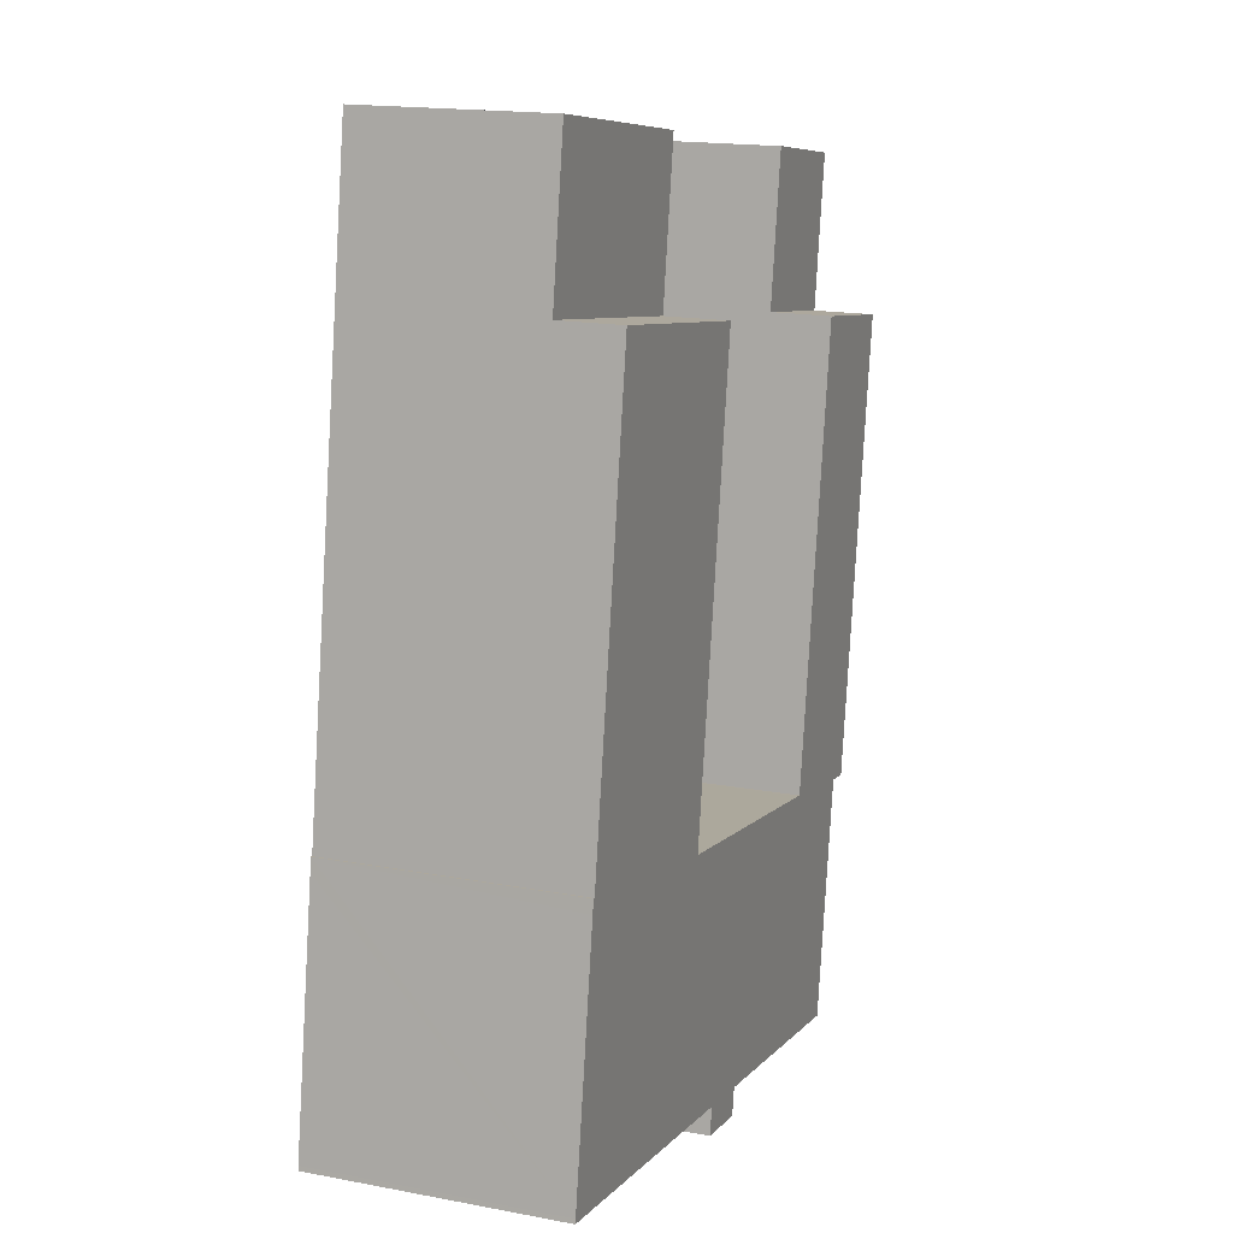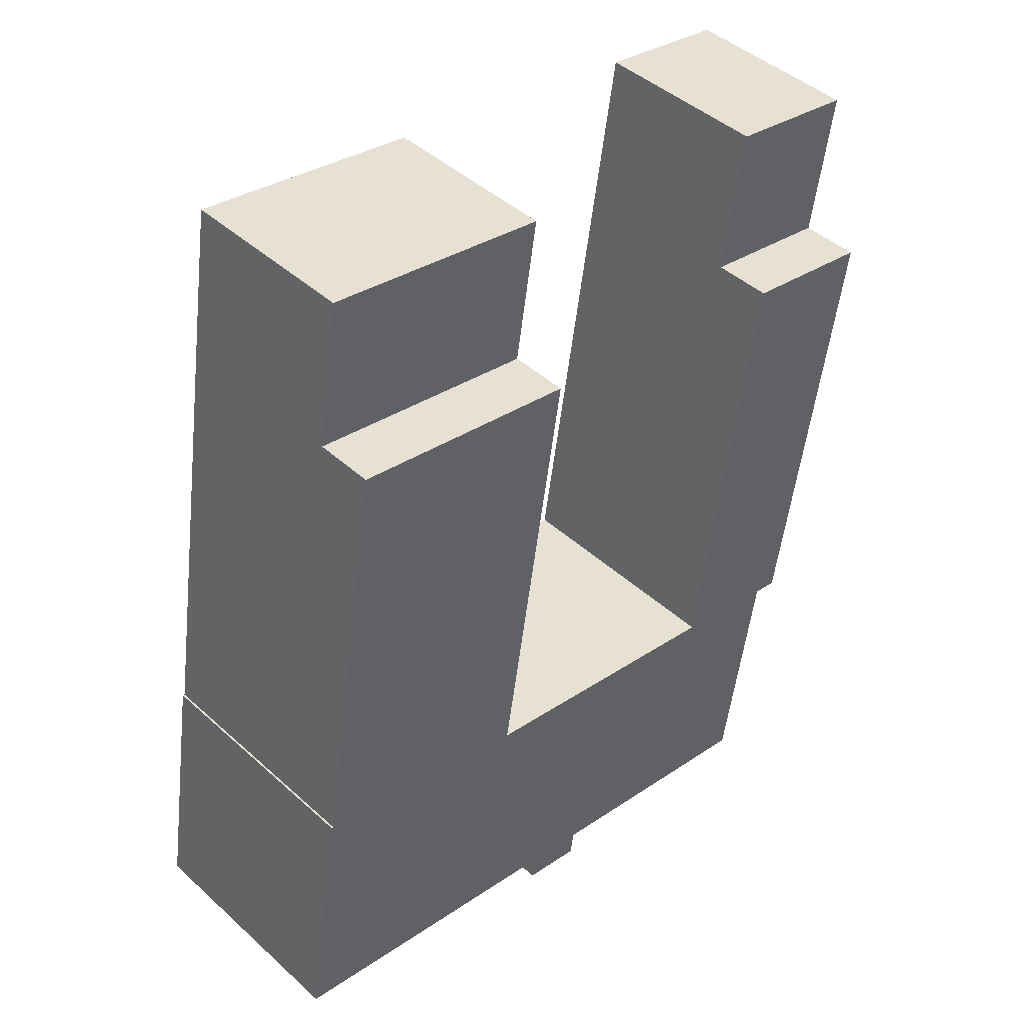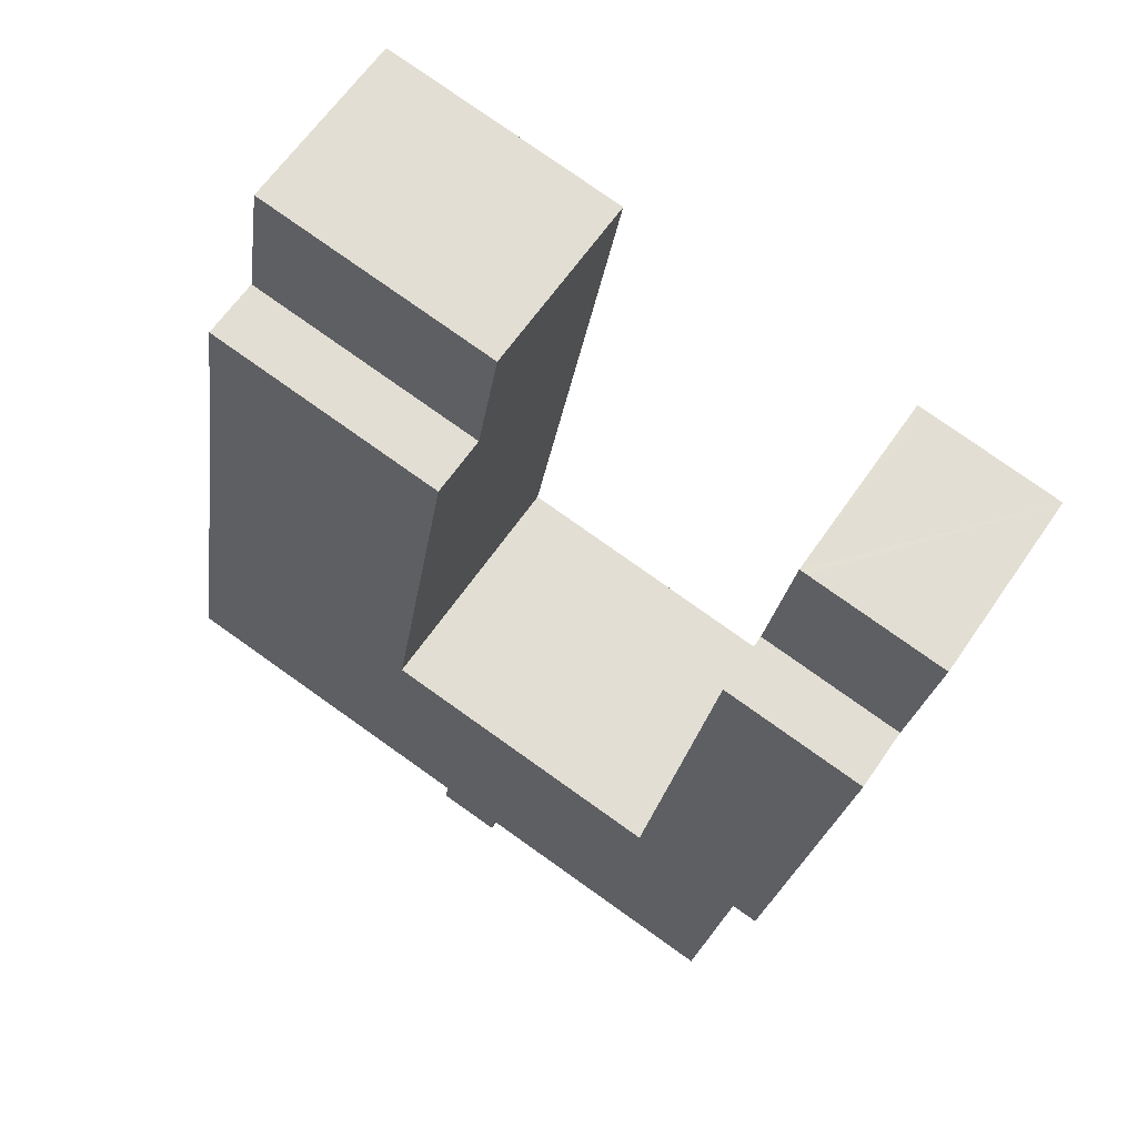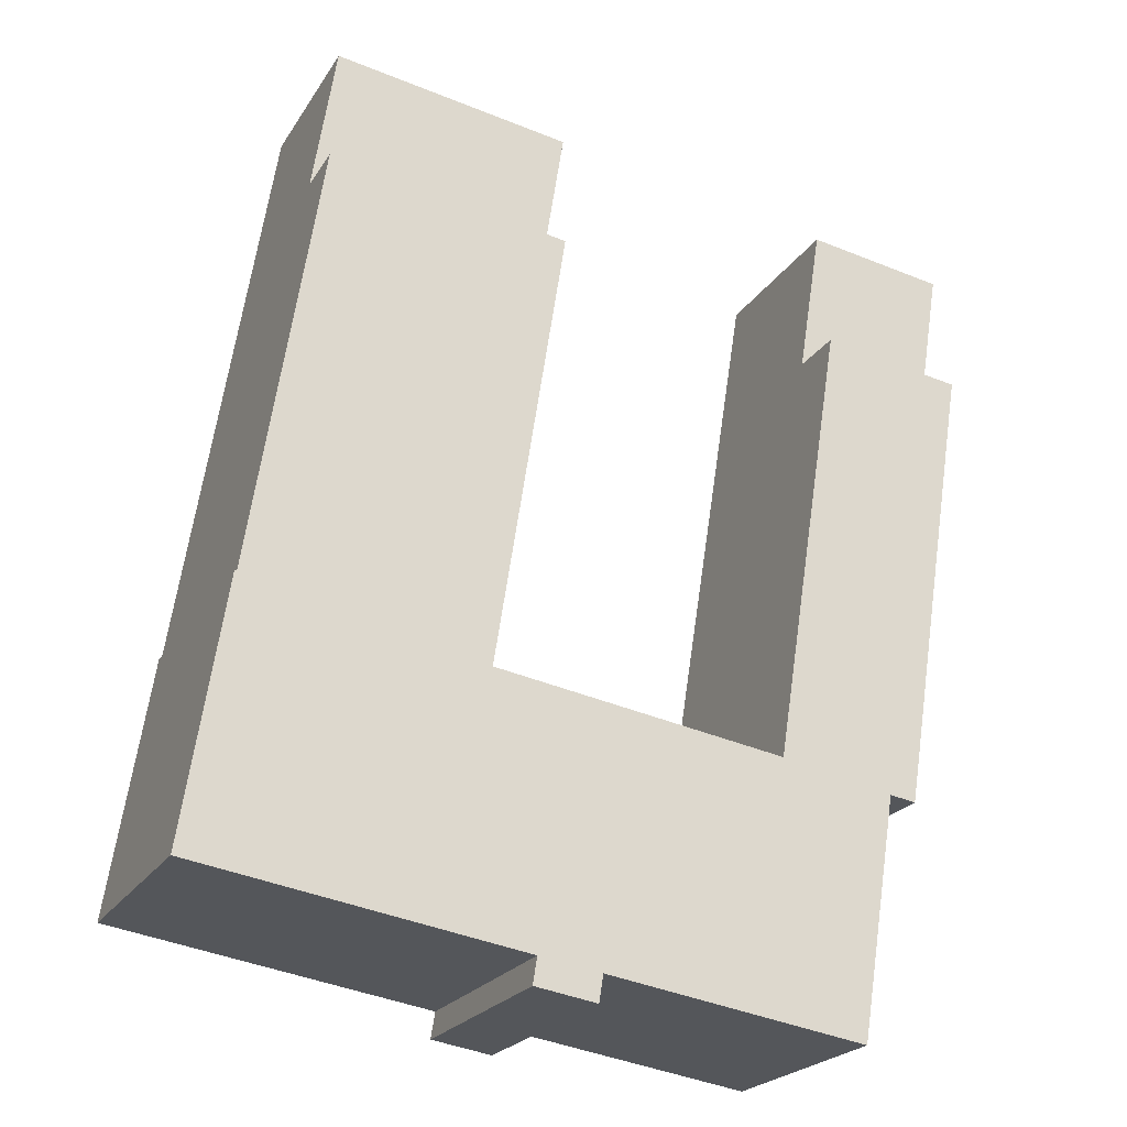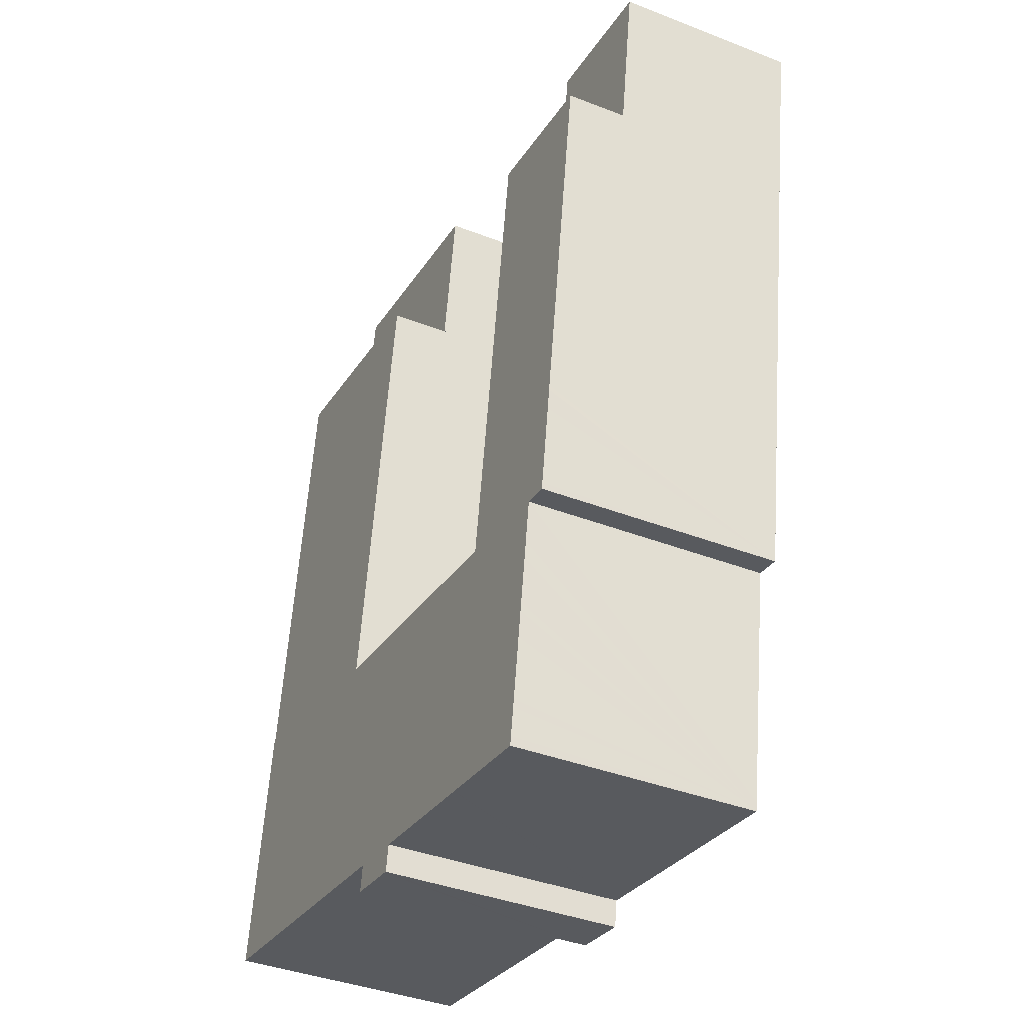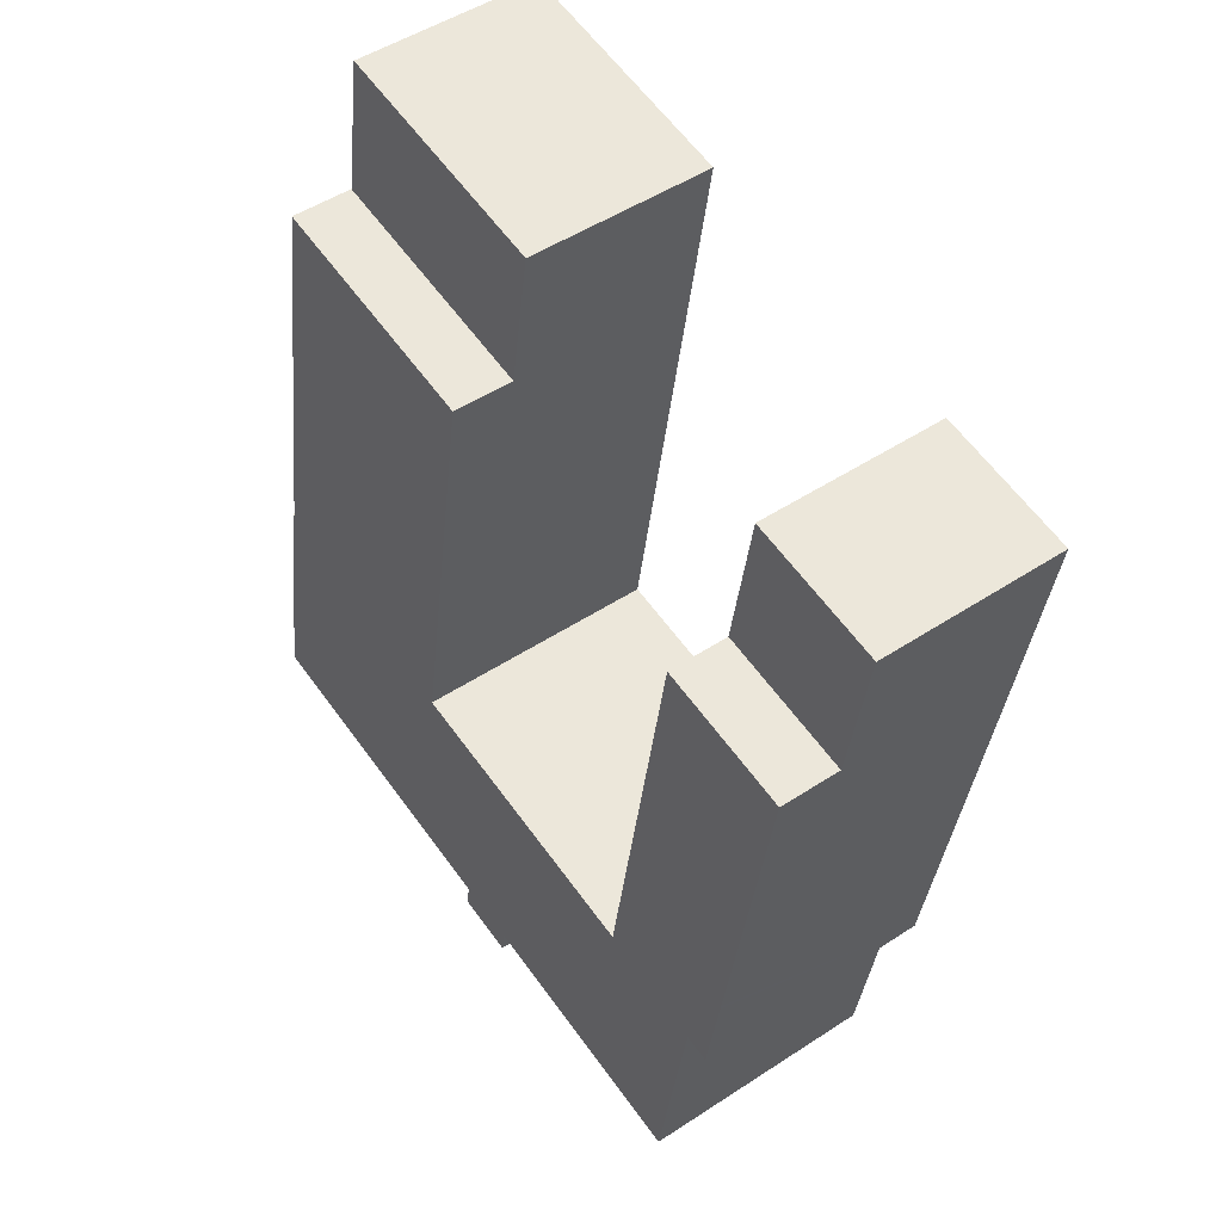
<metadata>
{"format":"obj","ext":"obj","renderer":"f3d","projection":"perspective","resolution":1024,"background":"white","views":[{"elev":16.6,"azim":111.1,"up":"+Z"},{"elev":44.2,"azim":136.5,"up":"+Z"},{"elev":62.9,"azim":-145.7,"up":"+Z"},{"elev":-22.4,"azim":156.2,"up":"+Z"},{"elev":-38.7,"azim":-116.1,"up":"+Z"},{"elev":49.3,"azim":-126.1,"up":"+Z"}]}
</metadata>
<code>
v  26 13.07 -43.93
v  26.02 13.07 -42.88
v  26.18 13.07 -43.9
v  25.95 13.07 -42.46
v  23.02 13.07 -44.4
v  28.34 13.07 -28.62
v  29.44 13.07 -41.91
v  28.23 13.07 -28.63
v  12.94 13.07 -31.08
v  22.6 13.07 -42.98
v  22.84 13.07 -44.43
v  15.01 13.07 -44.17
v  14.71 13.07 -44.22
v  14.68 13.07 -44.23
v  14.25 13.07 -44.29
v  11.89 13.07 -44.66
v  12.65 13.07 -31.12
v  12.63 13.07 -31.01
v  8.845 13.07 -6.966
v  11.46 13.07 -44.73
v  9.957 13.07 -44.97
v  9.526 13.07 -45.03
v  8.597 13.07 -45.18
v  6.901 13.07 -34.51
v  6.553 13.07 -32.33
v  1.29 13.07 -8.159
v  7.43 13.07 -37.84
v  7.717 13.07 -39.65
v  8.589 13.07 -45.14
v  8.289 13.07 -43.25
v  8.52 13.07 -44.71
v  8.221 13.07 -42.83
v  7.784 13.07 -40.08
v  7.498 13.07 -38.27
v  7.043 13.07 -35.41
v  6.974 13.07 -34.98
v  3.314 13.07 -20.96
v  5.146 13.07 -32.54
v  5.091 13.07 -32.2
v  4.209 13.07 -26.62
v  4.419 13.07 -27.96
v  4.457 13.07 -28.2
v  4.247 13.07 -26.89
v  3.352 13.07 -21.2
v  30.3 13.07 -41.77
v  43.47 13.07 -39.44
v  43.51 13.07 -39.68
v  41.43 13.07 -26.46
v  41.32 13.07 -25.77
v  41.2 13.07 -25.79
v  37.72 13.07 -3.677
v  37.52 13.07 -2.439
v  24.53 13.07 -4.491
v  28.32 13.07 -28.53
v  6.553 1.979e-15 -32.33
v  5.146 1.993e-15 -32.54
v  43.51 2.43e-15 -39.68
v  30.3 2.558e-15 -41.77
v  29.44 2.566e-15 -41.91
v  25.95 2.6e-15 -42.46
v  26.18 2.688e-15 -43.9
v  23.02 2.718e-15 -44.4
v  22.84 2.72e-15 -44.43
v  26 2.69e-15 -43.93
v  22.6 2.632e-15 -42.98
v  11.89 2.735e-15 -44.66
v  9.526 2.758e-15 -45.03
v  8.597 2.766e-15 -45.18
v  14.25 2.712e-15 -44.29
v  14.71 2.708e-15 -44.22
v  15.01 2.705e-15 -44.17
v  14.68 2.708e-15 -44.23
v  11.46 2.739e-15 -44.73
v  9.957 2.753e-15 -44.97
v  8.589 2.764e-15 -45.14
v  8.52 2.738e-15 -44.71
v  8.221 2.622e-15 -42.83
v  6.974 2.142e-15 -34.98
v  8.289 2.648e-15 -43.25
v  7.784 2.454e-15 -40.08
v  7.498 2.344e-15 -38.27
v  7.717 2.428e-15 -39.65
v  7.043 2.168e-15 -35.41
v  7.43 2.317e-15 -37.84
v  6.901 2.113e-15 -34.51
v  3.314 1.283e-15 -20.96
v  1.29 4.996e-16 -8.159
v  5.091 1.972e-15 -32.2
v  4.209 1.63e-15 -26.62
v  4.419 1.712e-15 -27.96
v  4.457 1.727e-15 -28.2
v  4.247 1.647e-15 -26.89
v  3.352 1.298e-15 -21.2
v  28.34 1.752e-15 -28.62
v  24.53 2.75e-16 -4.491
v  28.32 1.747e-15 -28.53
v  8.845 4.265e-16 -6.966
v  12.65 1.906e-15 -31.12
v  12.94 1.903e-15 -31.08
v  28.23 1.753e-15 -28.63
v  37.52 1.493e-16 -2.439
v  41.2 1.579e-15 -25.79
v  41.32 1.578e-15 -25.77
v  12.63 1.899e-15 -31.01
v  37.72 2.252e-16 -3.677
v  41.43 1.62e-15 -26.46
v  43.47 2.415e-15 -39.44
v  26.02 2.625e-15 -42.88
v  1.29 9.868 -8.159
v  7.601 9.868 0.922
v  8.845 9.868 -6.966
v  0 9.868 6.042e-16
v  7.559 9.868 1.187
v  4.961 9.868 0.783
v  7.178 9.868 1.133
v  0 0 0
v  7.178 -6.938e-17 1.133
v  7.559 -7.268e-17 1.187
v  4.961 -4.794e-17 0.783
v  7.601 -5.646e-17 0.922
v  23.24 9.846 3.667
v  24.53 9.846 -4.491
v  23.28 9.846 3.399
v  25.86 9.846 4.081
v  37.52 9.846 -2.439
v  29.44 9.846 4.645
v  36.24 9.846 5.718
v  23.24 -2.245e-16 3.667
v  36.24 -3.501e-16 5.718
v  25.86 -2.499e-16 4.081
v  29.44 -2.844e-16 4.645
v  23.28 -2.081e-16 3.399
g defaultobject
f 1 2 3
f 2 1 4
f 4 1 5
f 4 6 7
f 6 4 8
f 8 4 9
f 9 4 10
f 10 4 5
f 10 5 11
f 9 10 12
f 9 12 13
f 9 13 14
f 9 14 15
f 9 15 16
f 9 16 17
f 17 16 18
f 18 16 19
f 19 16 20
f 19 20 21
f 19 21 22
f 19 22 23
f 19 23 24
f 19 24 25
f 19 25 26
f 24 23 27
f 27 23 28
f 28 23 29
f 28 29 30
f 30 29 31
f 28 30 32
f 28 32 33
f 27 28 34
f 24 27 35
f 24 35 36
f 26 25 37
f 37 25 38
f 37 38 39
f 37 39 40
f 40 39 41
f 41 39 42
f 40 41 43
f 37 40 44
f 45 46 47
f 46 45 48
f 48 45 49
f 49 45 50
f 50 45 51
f 51 45 52
f 52 45 6
f 52 6 53
f 6 45 7
f 53 6 54
f 55 38 25
f 38 55 56
f 57 45 47
f 45 57 58
f 45 58 7
f 7 58 4
f 4 58 59
f 4 59 60
f 61 1 3
f 1 61 5
f 5 61 11
f 11 61 62
f 11 62 63
f 62 61 64
f 65 12 10
f 12 65 13
f 13 65 14
f 14 65 15
f 15 65 16
f 16 65 20
f 20 65 21
f 21 65 22
f 22 65 23
f 23 65 66
f 23 66 67
f 23 67 68
f 66 65 69
f 69 65 70
f 70 65 71
f 69 70 72
f 67 66 73
f 67 73 74
f 68 29 23
f 29 68 75
f 75 31 29
f 31 75 30
f 30 75 32
f 32 75 33
f 33 75 28
f 28 75 34
f 34 75 27
f 27 75 35
f 35 75 36
f 36 75 24
f 24 75 25
f 25 75 76
f 25 76 77
f 25 77 78
f 25 78 55
f 77 76 79
f 78 77 80
f 78 80 81
f 81 80 82
f 78 81 83
f 83 81 84
f 55 78 85
f 56 39 38
f 39 56 42
f 42 56 41
f 41 56 43
f 43 56 40
f 40 56 44
f 44 56 37
f 37 56 26
f 26 56 86
f 26 86 87
f 86 56 88
f 86 88 89
f 89 88 90
f 90 88 91
f 89 90 92
f 86 89 93
f 94 54 6
f 54 94 53
f 53 94 95
f 95 94 96
f 63 10 11
f 10 63 65
f 87 19 26
f 19 87 97
f 98 9 17
f 9 98 8
f 8 98 99
f 8 99 100
f 8 100 6
f 6 100 94
f 95 52 53
f 52 95 101
f 102 49 50
f 49 102 103
f 97 18 19
f 18 97 104
f 18 104 17
f 17 104 98
f 101 51 52
f 51 101 50
f 50 101 102
f 102 101 105
f 103 48 49
f 48 103 46
f 46 103 106
f 46 106 107
f 46 107 47
f 47 107 57
f 60 2 4
f 2 60 3
f 3 60 61
f 61 60 108
f 108 64 61
f 64 108 62
f 62 108 60
f 107 58 57
f 58 107 106
f 58 106 59
f 59 106 60
f 60 106 62
f 62 106 63
f 63 106 65
f 65 106 71
f 71 106 103
f 71 103 102
f 71 102 94
f 94 102 105
f 71 94 70
f 70 94 72
f 72 94 69
f 69 94 66
f 66 94 73
f 73 94 74
f 74 94 67
f 67 94 68
f 68 94 75
f 75 94 76
f 76 94 79
f 94 105 96
f 96 105 95
f 95 105 101
f 94 77 79
f 77 94 100
f 77 100 99
f 77 99 80
f 80 99 82
f 82 99 81
f 81 99 84
f 84 99 83
f 83 99 78
f 78 99 98
f 78 98 104
f 78 104 97
f 78 97 85
f 85 97 55
f 55 97 56
f 56 97 88
f 88 97 91
f 91 97 90
f 90 97 92
f 92 97 89
f 89 97 93
f 93 97 86
f 86 97 87
f 109 110 111
f 110 109 112
f 110 112 113
f 113 112 114
f 113 114 115
f 116 114 112
f 114 116 115
f 115 116 113
f 113 116 117
f 113 117 118
f 117 116 119
f 118 110 113
f 110 118 111
f 111 118 97
f 97 118 120
f 97 109 111
f 109 97 87
f 87 112 109
f 112 87 116
f 87 119 116
f 119 87 117
f 117 87 118
f 118 87 120
f 120 87 97
f 121 122 123
f 122 121 124
f 122 124 125
f 125 124 126
f 125 126 127
f 128 124 121
f 124 128 126
f 126 128 127
f 127 128 129
f 129 128 130
f 129 130 131
f 129 125 127
f 125 129 101
f 101 122 125
f 122 101 95
f 95 123 122
f 123 95 121
f 121 95 128
f 128 95 132
f 131 101 129
f 101 131 95
f 95 131 130
f 95 130 128
f 95 128 132

</code>
